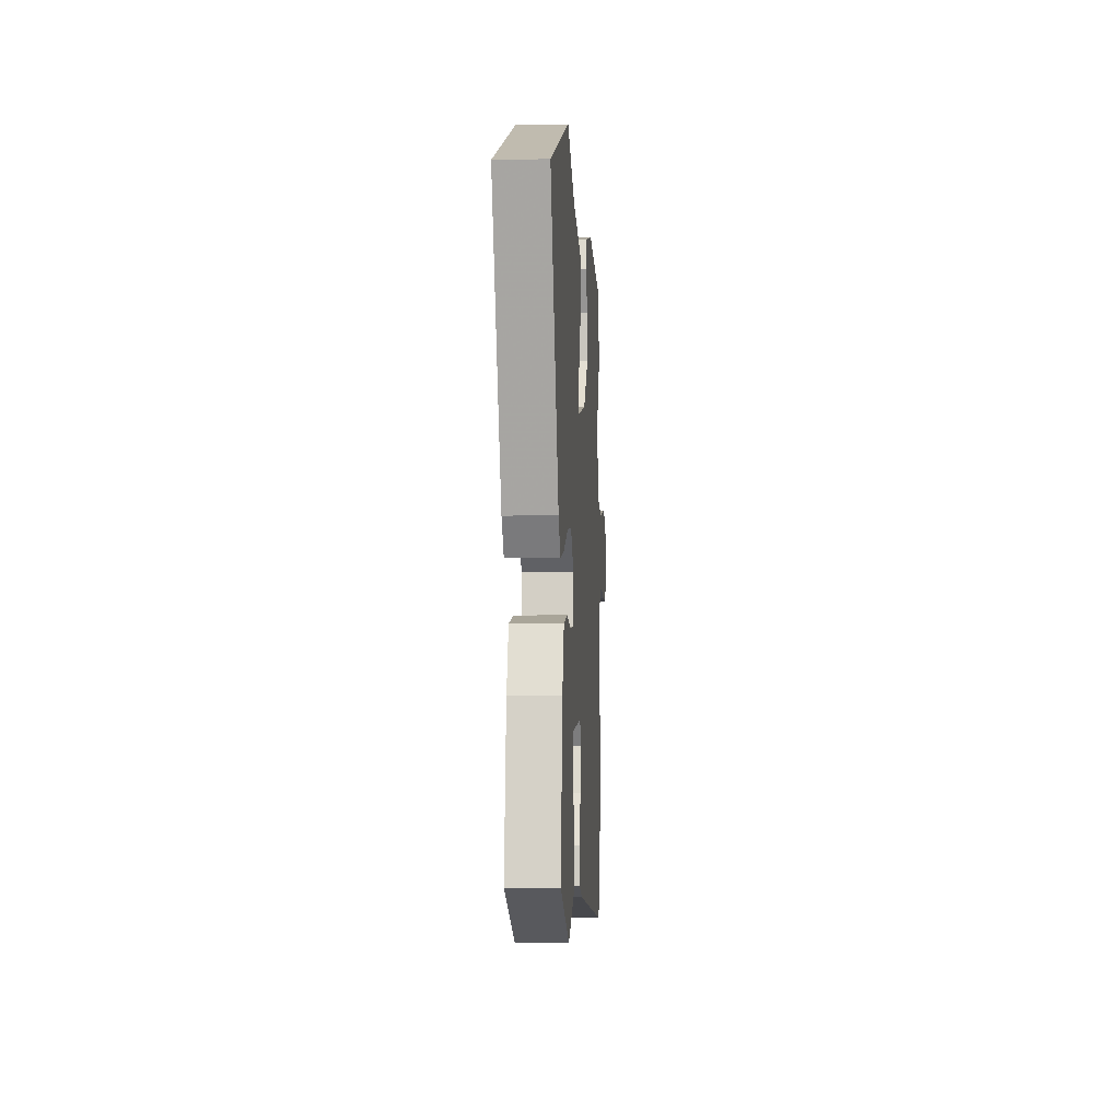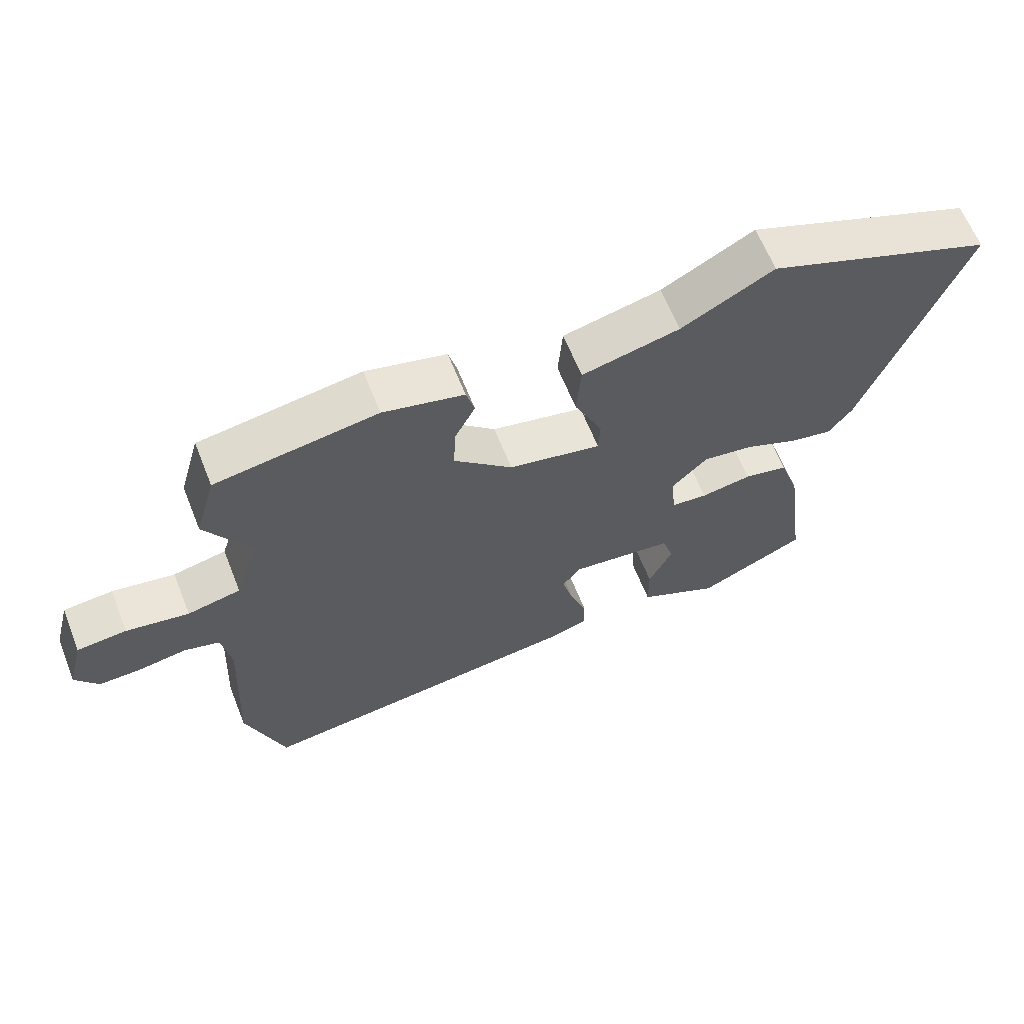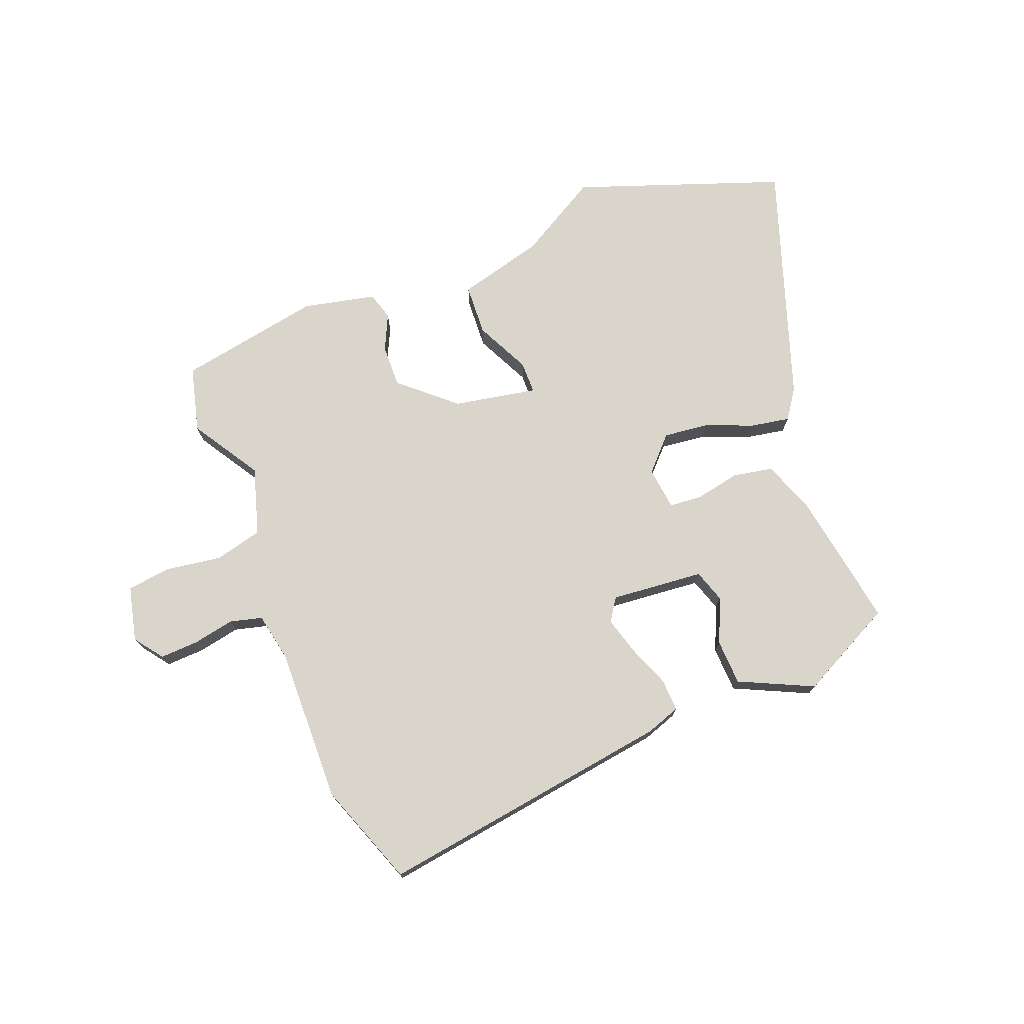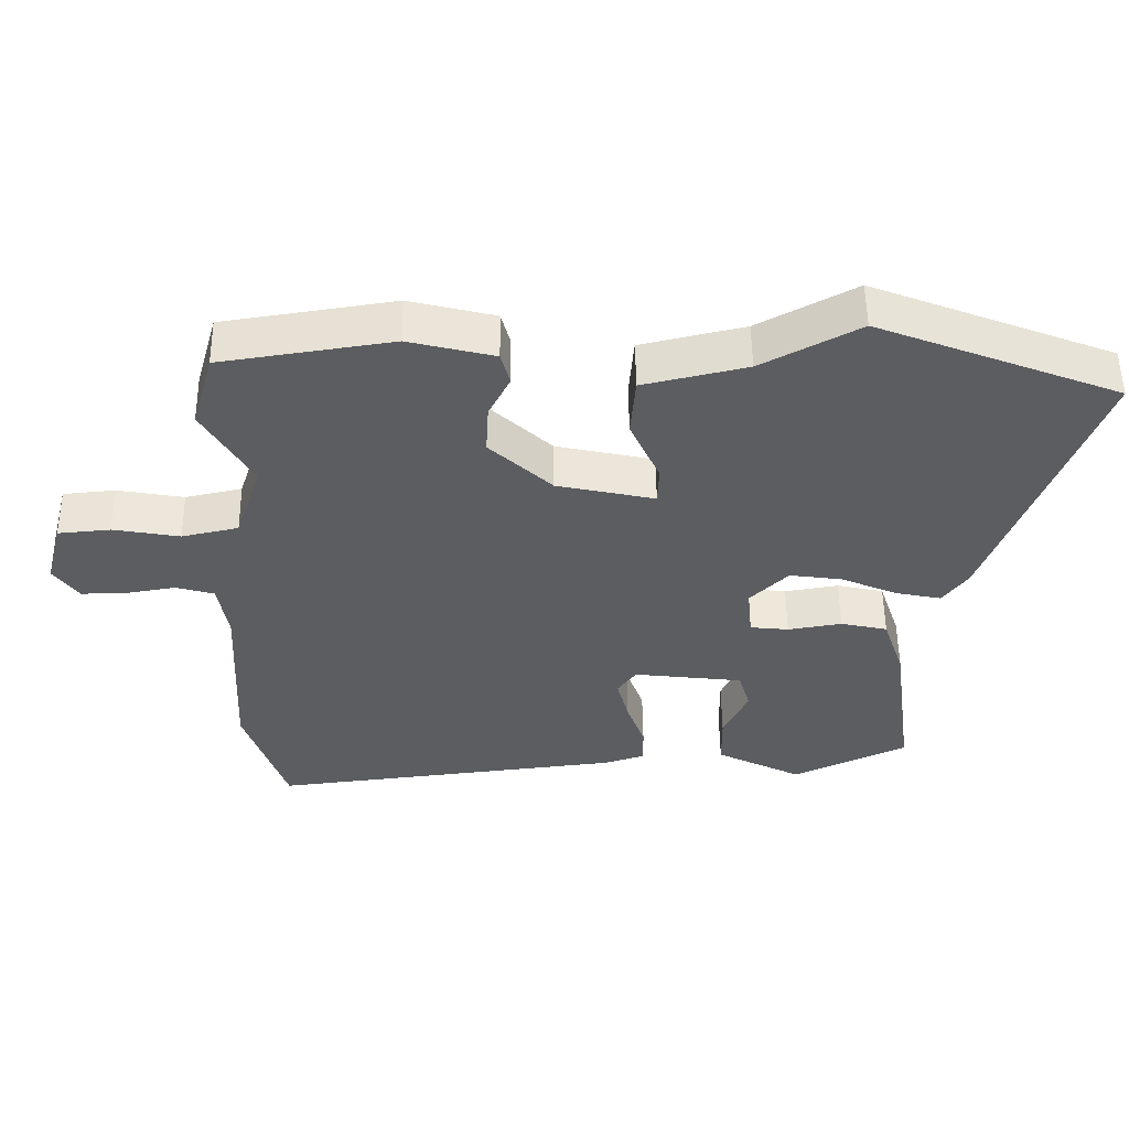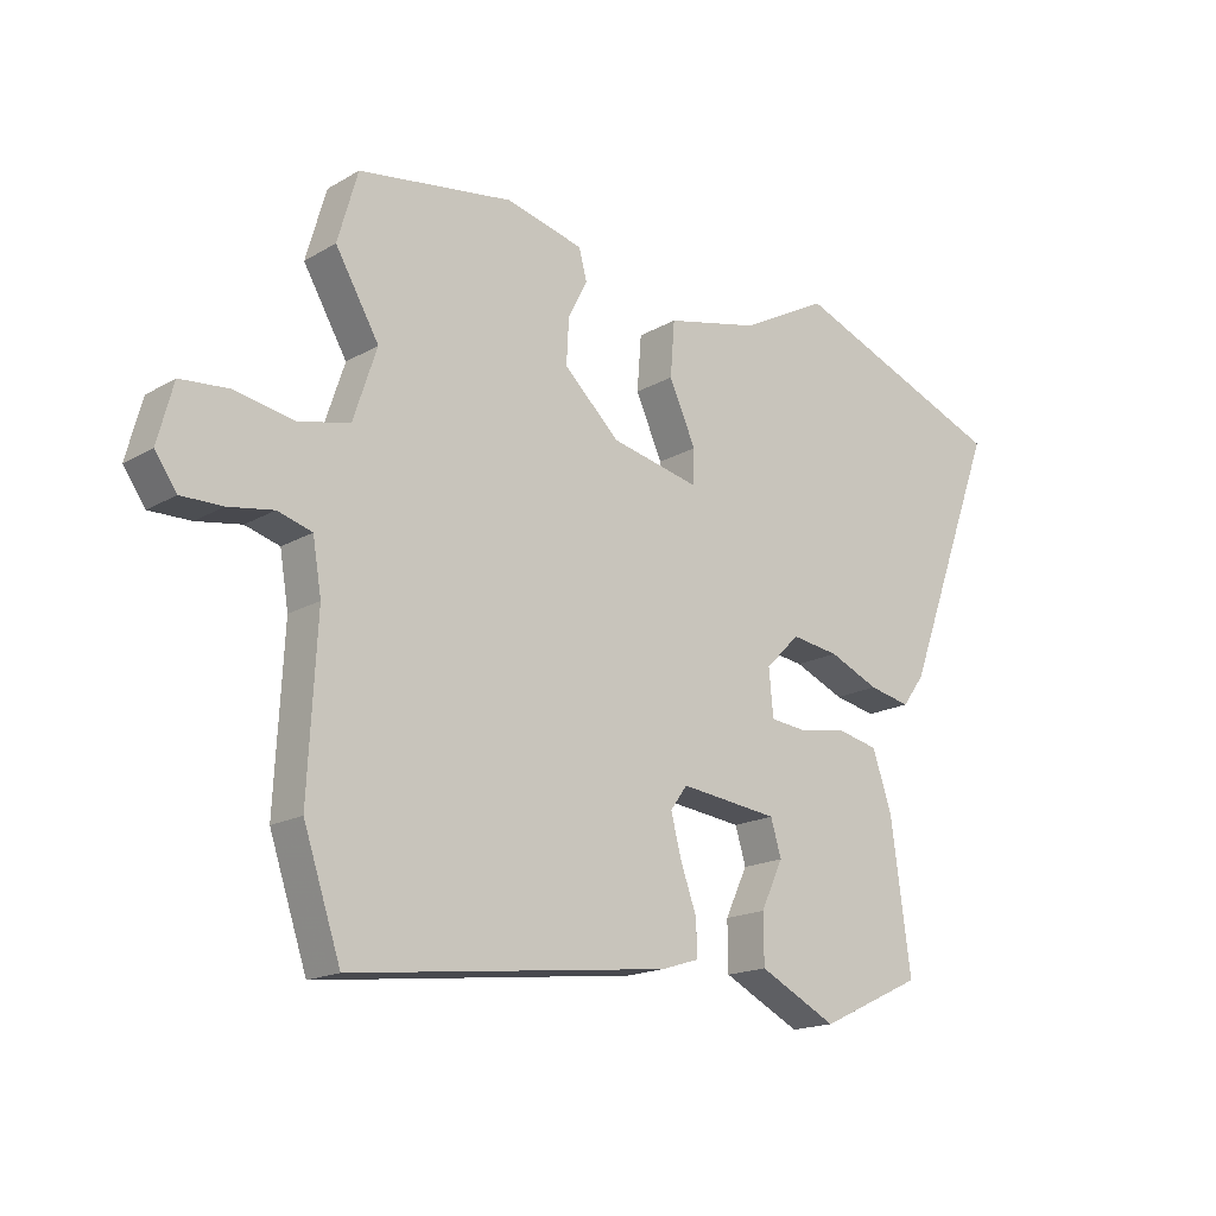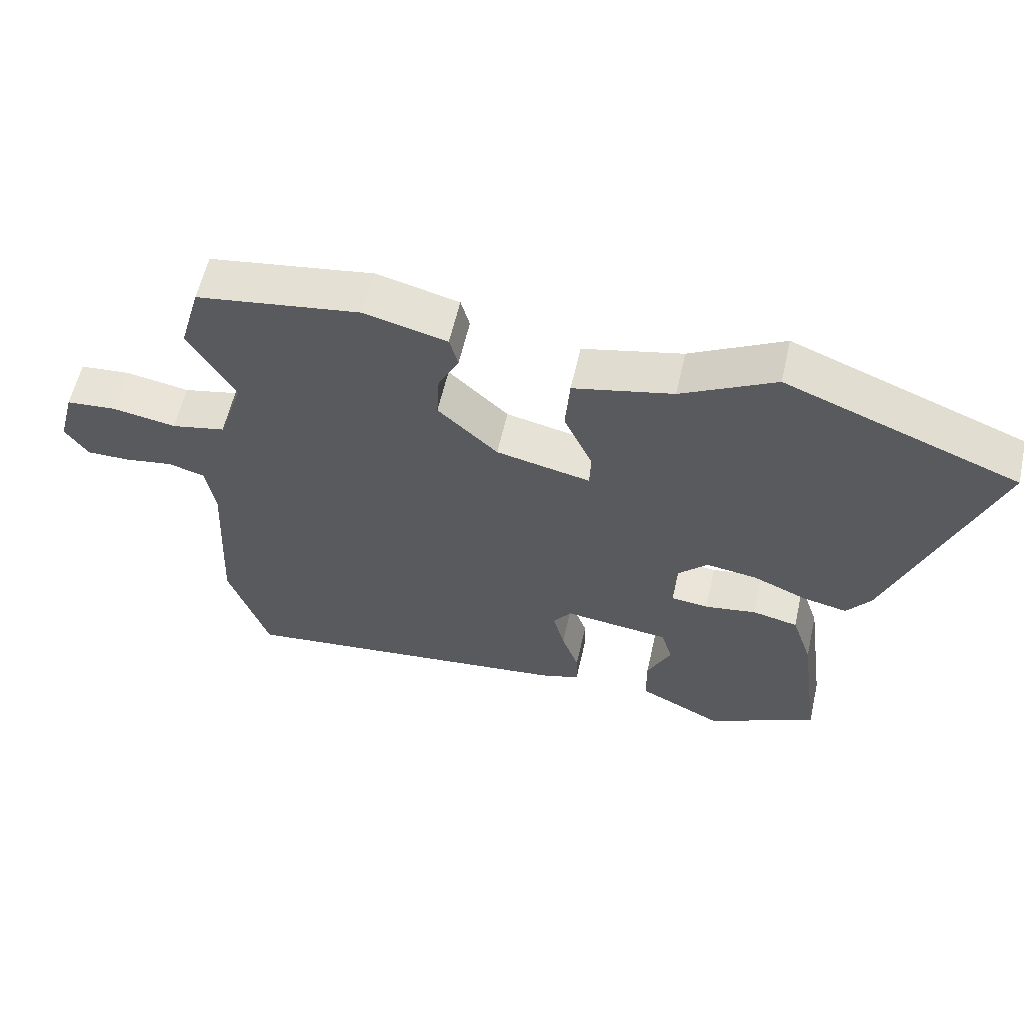
<metadata>
{"format":"obj","ext":"obj","renderer":"f3d","projection":"perspective","resolution":1024,"background":"white","views":[{"elev":-4.9,"azim":-86.4,"up":"+Z"},{"elev":63.6,"azim":158.3,"up":"+Z"},{"elev":74.2,"azim":157.0,"up":"+Y"},{"elev":53.3,"azim":179.3,"up":"+Z"},{"elev":-17.2,"azim":138.8,"up":"+Z"},{"elev":59.2,"azim":-167.2,"up":"+Z"}]}
</metadata>
<code>
v -0.69 0.07 0.426
v -0.34 0.07 0.562
v -0.199 0.07 0.486
v -0.049 0.07 0.451
v -0.042 0.07 0.363
v -0.085 0.07 0.268
v -0.083 0.07 0.213
v 0.059 0.07 0.244
v 0.149 0.07 0.328
v 0.145 0.07 0.401
v 0.114 0.07 0.462
v 0.127 0.07 0.51
v 0.251 0.07 0.541
v 0.499 0.07 0.503
v 0.531 0.07 0.391
v 0.461 0.07 0.271
v 0.499 0.07 0.156
v 0.581 0.07 0.138
v 0.677 0.07 0.155
v 0.753 0.07 0.148
v 0.778 0.07 0.054
v 0.743 0.07 0.004
v 0.677 0.07 0.005
v 0.605 0.07 0.017
v 0.55 0.07 0.001
v 0.536 0.07 -0.083
v 0.55 0.07 -0.35
v 0.49 0.07 -0.529
v -0.021 0.07 -0.469
v -0.081 0.07 -0.45
v -0.08 0.07 -0.394
v -0.054 0.07 -0.322
v -0.037 0.07 -0.256
v -0.064 0.07 -0.218
v -0.223 0.07 -0.237
v -0.24 0.07 -0.294
v -0.204 0.07 -0.37
v -0.205 0.07 -0.448
v -0.33 0.07 -0.511
v -0.496 0.07 -0.433
v -0.464 0.07 -0.197
v -0.433 0.07 -0.105
v -0.365 0.07 -0.09
v -0.287 0.07 -0.103
v -0.231 0.07 -0.097
v -0.224 0.07 -0.023
v -0.279 0.07 0.032
v -0.356 0.07 0.021
v -0.437 0.07 -0.014
v -0.504 0.07 -0.028
v -0.54 0.07 0.021
v -0.69 0 0.426
v -0.34 0 0.562
v -0.199 0 0.486
v -0.049 0 0.451
v -0.042 0 0.363
v -0.085 0 0.268
v -0.083 0 0.213
v 0.059 0 0.244
v 0.149 0 0.328
v 0.145 0 0.401
v 0.114 0 0.462
v 0.127 0 0.51
v 0.251 0 0.541
v 0.499 0 0.503
v 0.531 0 0.391
v 0.461 0 0.271
v 0.499 0 0.156
v 0.581 0 0.138
v 0.677 0 0.155
v 0.753 0 0.148
v 0.778 0 0.054
v 0.743 0 0.004
v 0.677 0 0.005
v 0.605 0 0.017
v 0.55 0 0.001
v 0.536 0 -0.083
v 0.55 0 -0.35
v 0.49 0 -0.529
v -0.021 0 -0.469
v -0.081 0 -0.45
v -0.08 0 -0.394
v -0.054 0 -0.322
v -0.037 0 -0.256
v -0.064 0 -0.218
v -0.223 0 -0.237
v -0.24 0 -0.294
v -0.204 0 -0.37
v -0.205 0 -0.448
v -0.33 0 -0.511
v -0.496 0 -0.433
v -0.464 0 -0.197
v -0.433 0 -0.105
v -0.365 0 -0.09
v -0.287 0 -0.103
v -0.231 0 -0.097
v -0.224 0 -0.023
v -0.279 0 0.032
v -0.356 0 0.021
v -0.437 0 -0.014
v -0.504 0 -0.028
v -0.54 0 0.021
f 48 49 50 51
f 47 48 51 1
f 41 42 43 44
f 41 44 45
f 40 41 45
f 39 40 45
f 36 37 38 39
f 35 36 39 45
f 34 35 45 46
f 29 30 31 32
f 29 32 33
f 26 27 28 29
f 25 26 29 33
f 21 22 23 24
f 19 20 21 24
f 18 19 24 25
f 17 18 25 33
f 13 14 15 16
f 10 11 12 13
f 9 10 13 16
f 8 9 16 17
f 3 4 5 6
f 3 6 7
f 47 1 2 3
f 46 47 3 7
f 8 17 33 34
f 7 8 34 46
f 102 101 100 99
f 52 102 99 98
f 95 94 93 92
f 96 95 92
f 96 92 91
f 96 91 90
f 90 89 88 87
f 96 90 87 86
f 97 96 86 85
f 83 82 81 80
f 84 83 80
f 80 79 78 77
f 84 80 77 76
f 75 74 73 72
f 75 72 71 70
f 76 75 70 69
f 84 76 69 68
f 67 66 65 64
f 64 63 62 61
f 67 64 61 60
f 68 67 60 59
f 57 56 55 54
f 58 57 54
f 54 53 52 98
f 58 54 98 97
f 85 84 68 59
f 97 85 59 58
f 1 52 53 2
f 2 53 54 3
f 3 54 55 4
f 4 55 56 5
f 5 56 57 6
f 6 57 58 7
f 7 58 59 8
f 8 59 60 9
f 9 60 61 10
f 10 61 62 11
f 11 62 63 12
f 12 63 64 13
f 13 64 65 14
f 14 65 66 15
f 15 66 67 16
f 16 67 68 17
f 17 68 69 18
f 18 69 70 19
f 19 70 71 20
f 20 71 72 21
f 21 72 73 22
f 22 73 74 23
f 23 74 75 24
f 24 75 76 25
f 25 76 77 26
f 26 77 78 27
f 27 78 79 28
f 28 79 80 29
f 29 80 81 30
f 30 81 82 31
f 31 82 83 32
f 32 83 84 33
f 33 84 85 34
f 34 85 86 35
f 35 86 87 36
f 36 87 88 37
f 37 88 89 38
f 38 89 90 39
f 39 90 91 40
f 40 91 92 41
f 41 92 93 42
f 42 93 94 43
f 43 94 95 44
f 44 95 96 45
f 45 96 97 46
f 46 97 98 47
f 47 98 99 48
f 48 99 100 49
f 49 100 101 50
f 50 101 102 51
f 51 102 52 1

</code>
